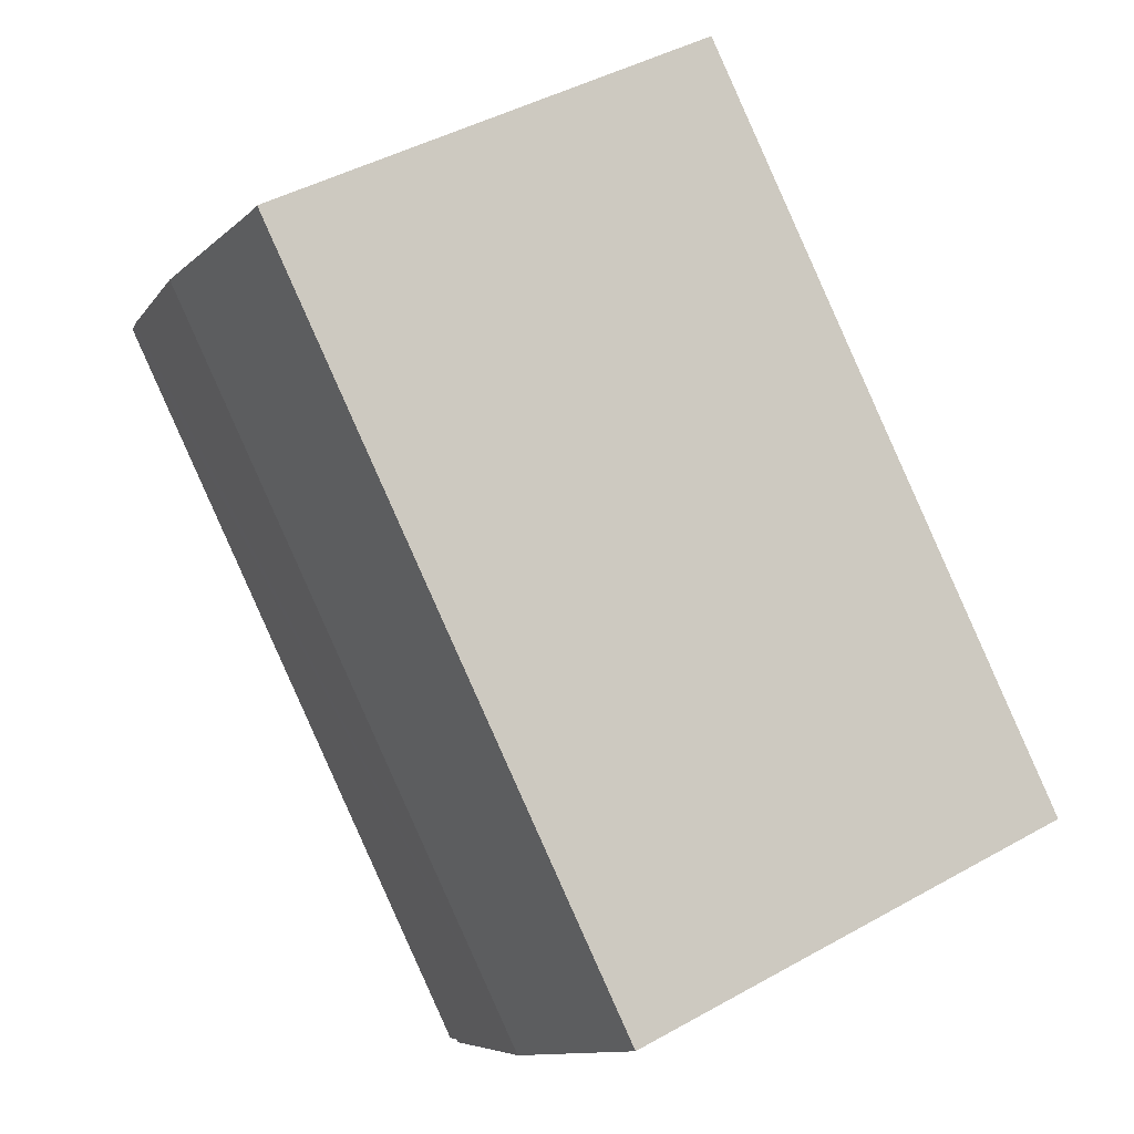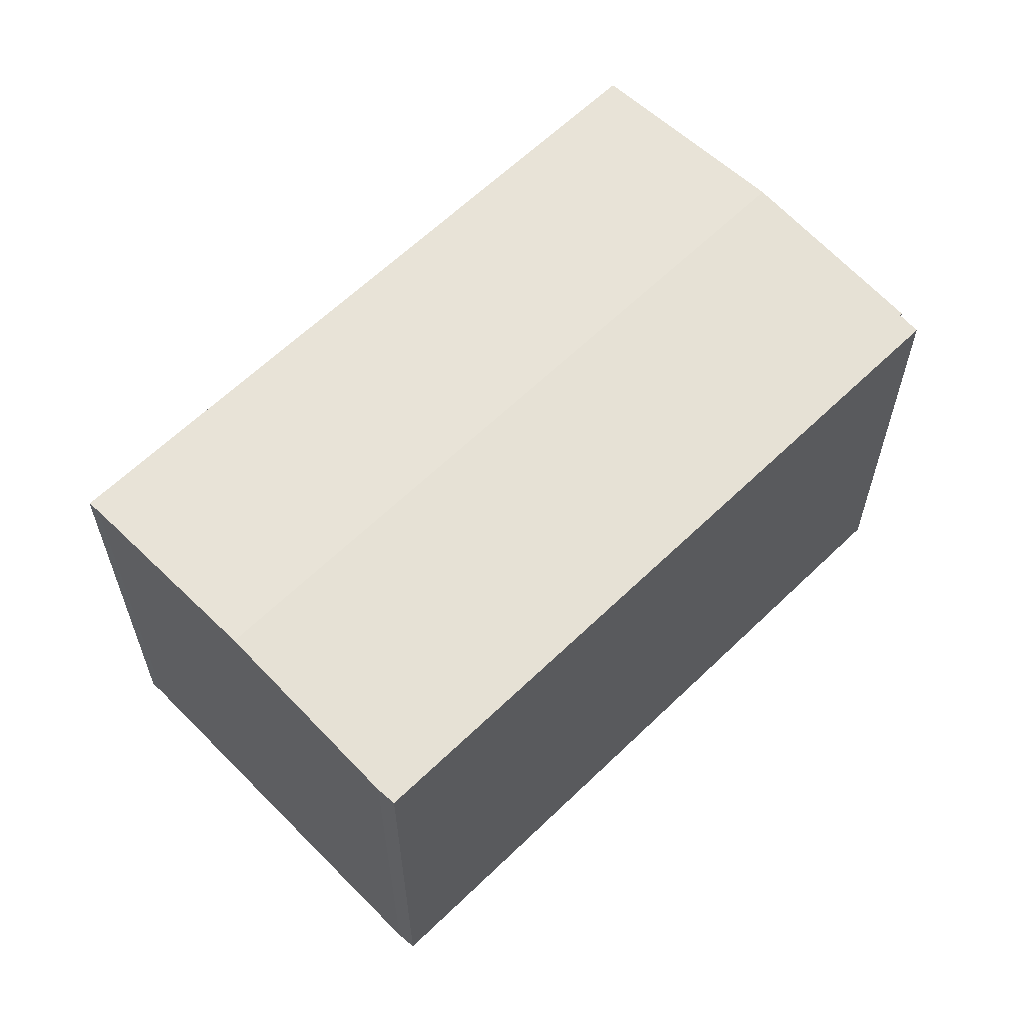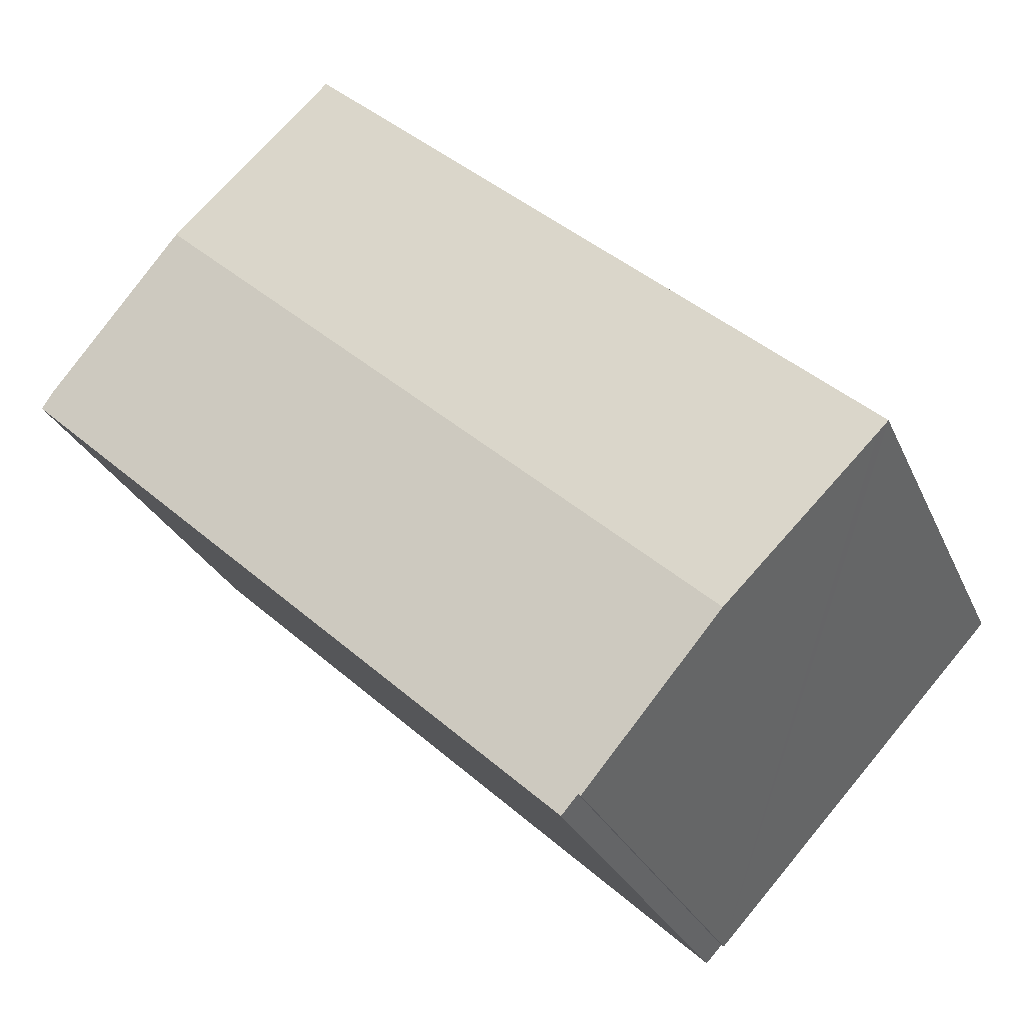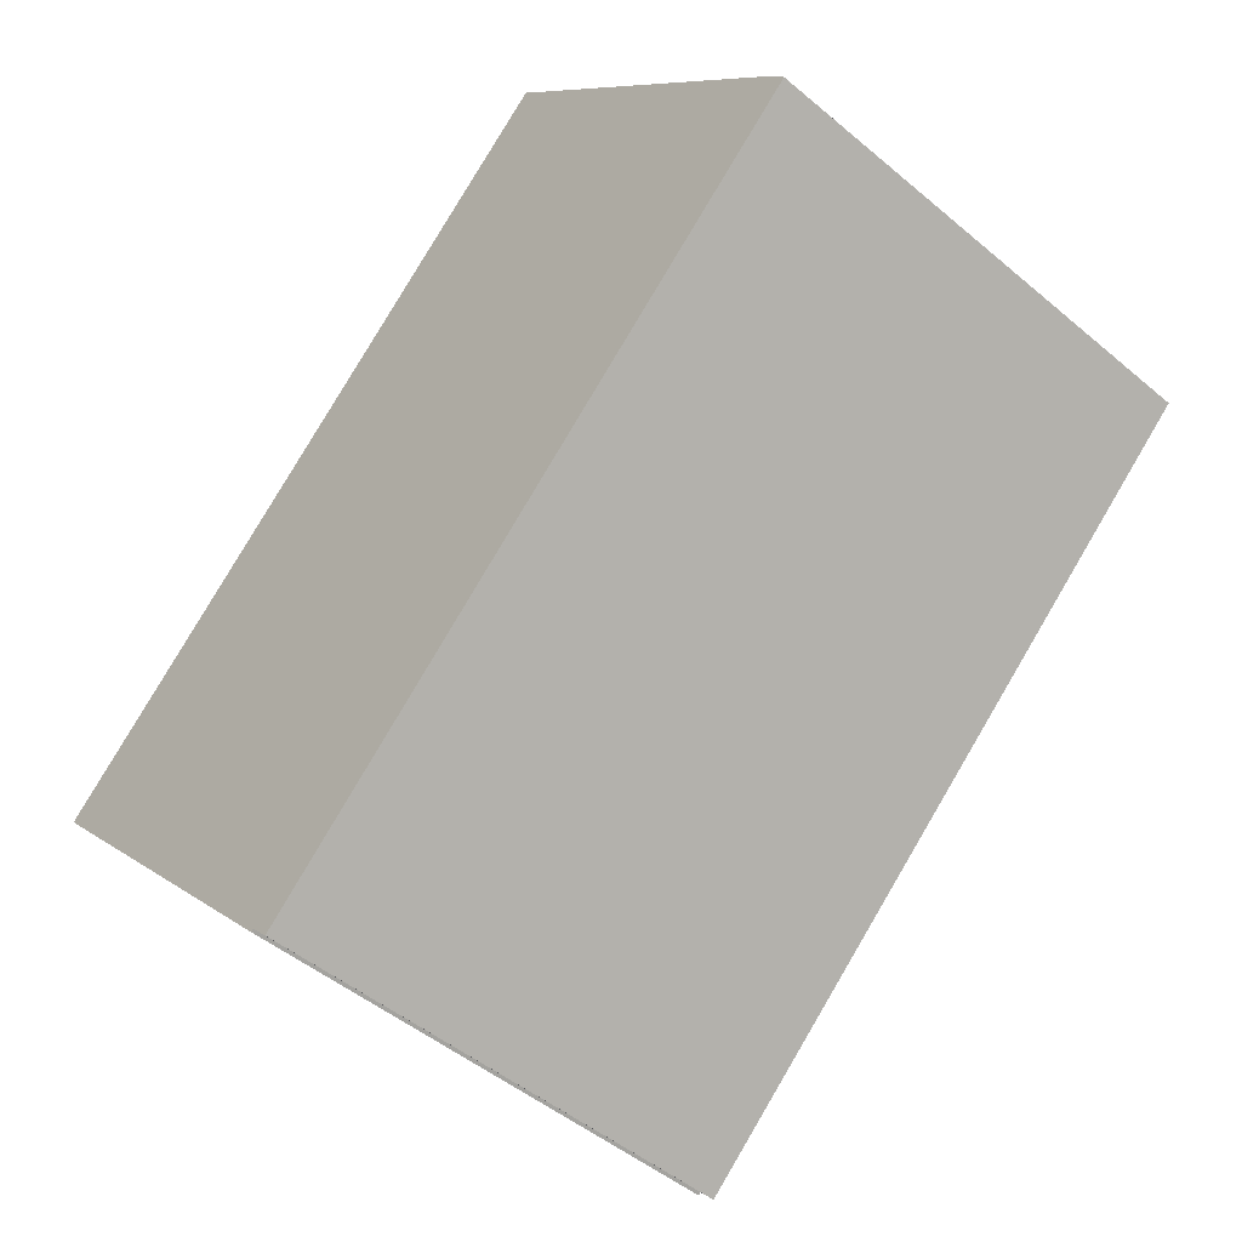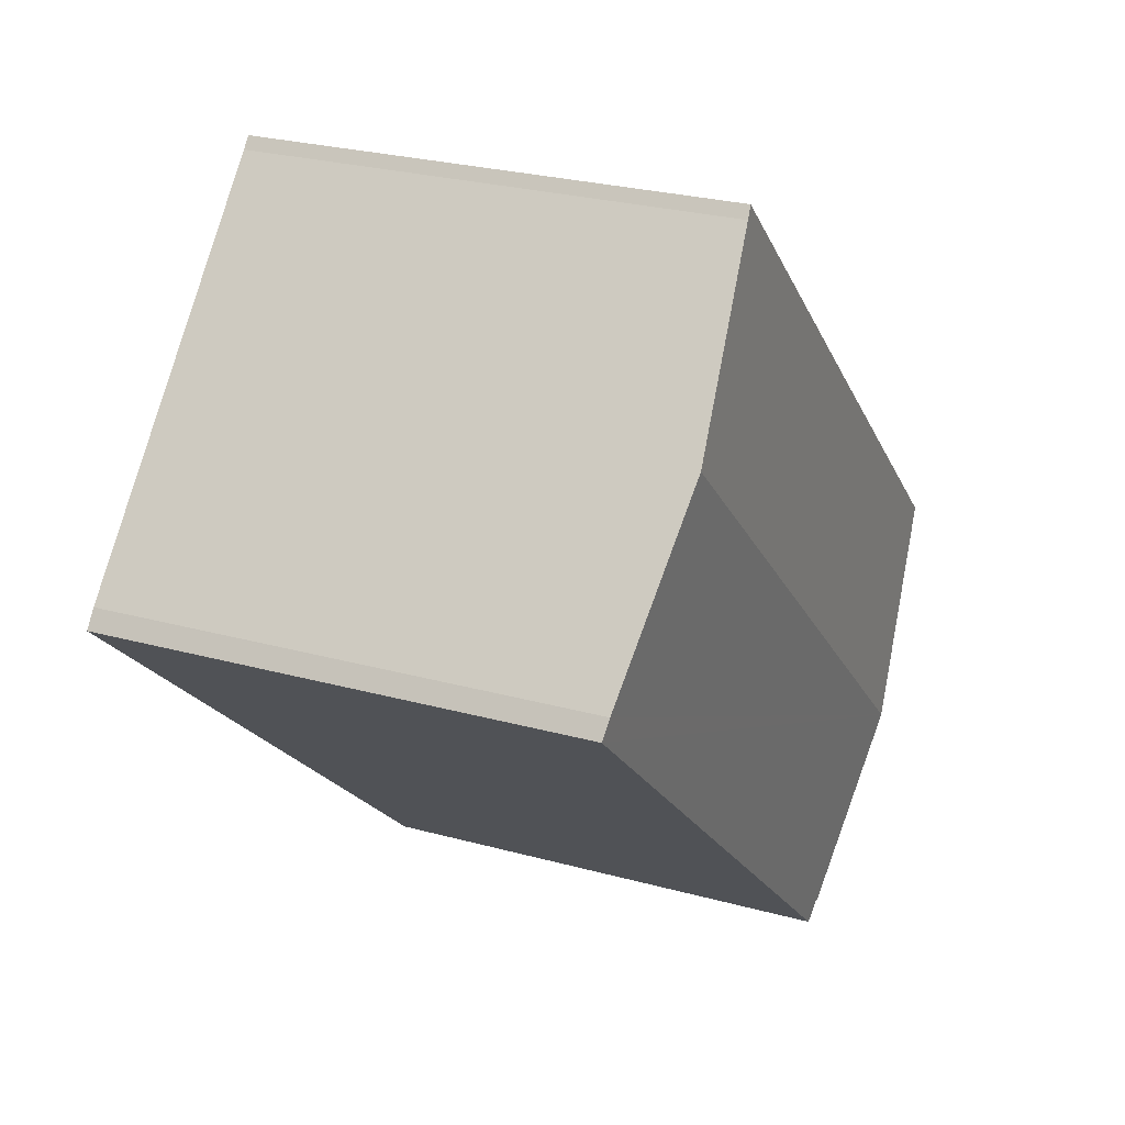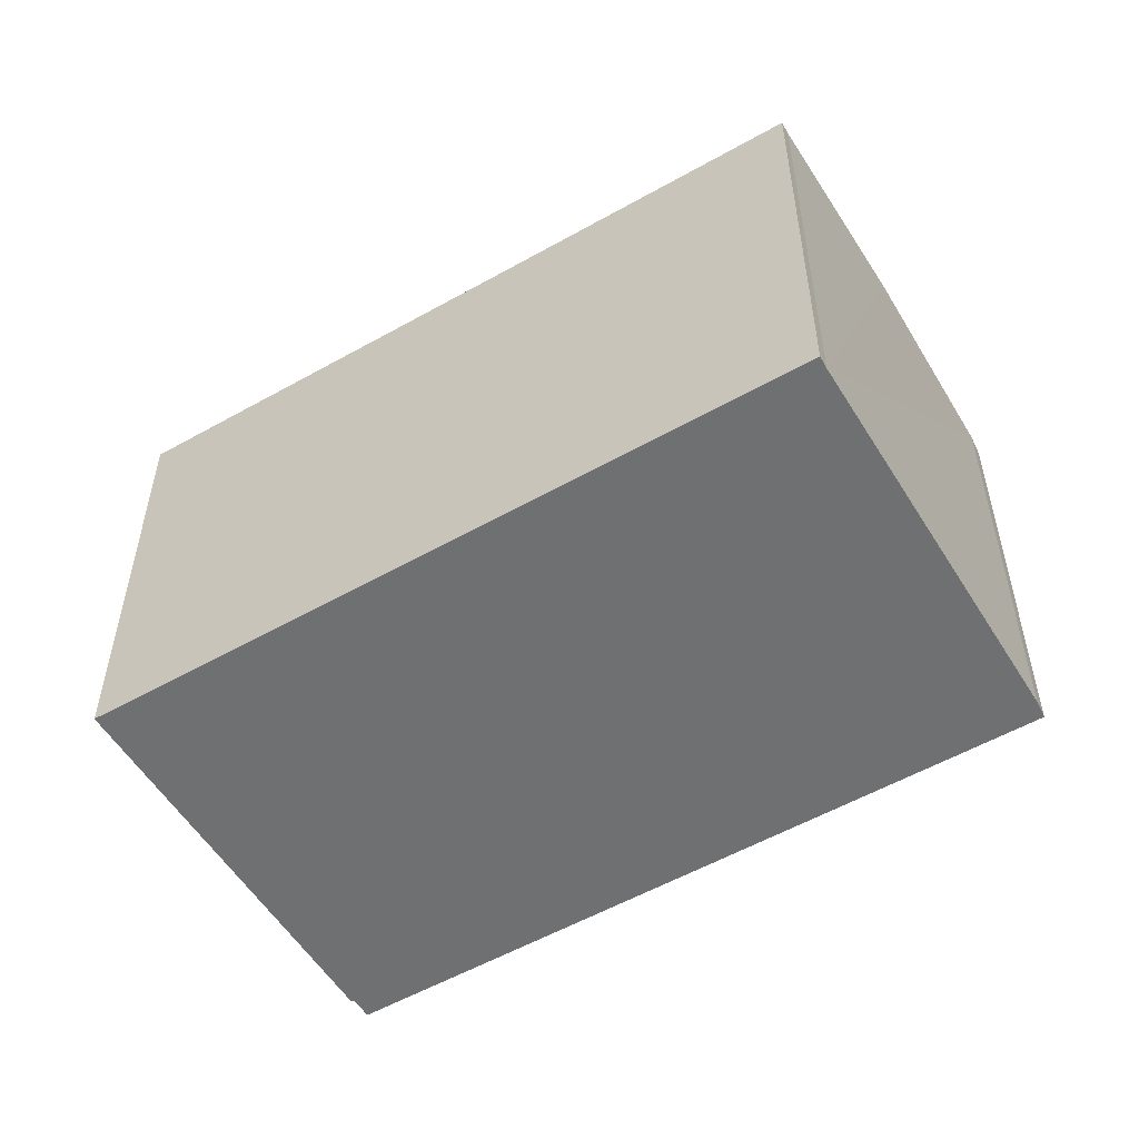
<metadata>
{"format":"obj","ext":"obj","renderer":"f3d","projection":"perspective","resolution":1024,"background":"white","views":[{"elev":43.7,"azim":-123.5,"up":"+Z"},{"elev":62.1,"azim":93.0,"up":"+Y"},{"elev":-27.3,"azim":-160.1,"up":"+Z"},{"elev":-47.9,"azim":46.6,"up":"+Z"},{"elev":26.6,"azim":113.3,"up":"+Z"},{"elev":-54.8,"azim":-11.6,"up":"+Y"}]}
</metadata>
<code>
v  17.31 13.91 15.27
v  8.984 13.88 8.196
v  17.05 13.88 15.58
v  21.69 14.47 10.52
v  4.644 14.47 -5.048
v  0 13.88 8.498e-16
v  0.297 13.92 -0.326
v  25.92 13.93 5.958
v  26.29 13.88 5.47
v  8.889 13.94 -9.526
v  9.381 13.88 -10.05
v  8.813 13.94 -9.577
v  17.31 -9.348e-16 15.27
v  17.05 -9.539e-16 15.58
v  25.92 -3.648e-16 5.958
v  21.69 -6.444e-16 10.52
v  26.29 -3.349e-16 5.47
v  9.381 6.153e-16 -10.05
v  8.813 5.864e-16 -9.577
v  8.889 5.833e-16 -9.526
v  0 0 0
v  4.644 3.091e-16 -5.048
v  0.297 1.996e-17 -0.326
v  8.984 -5.019e-16 8.196
g defaultobject
f 1 2 3
f 2 1 4
f 2 4 5
f 2 5 6
f 6 5 7
f 8 5 4
f 5 8 9
f 5 9 10
f 10 9 11
f 12 5 10
f 3 13 1
f 13 3 14
f 13 4 1
f 4 13 8
f 8 13 15
f 15 13 16
f 15 9 8
f 9 15 17
f 17 11 9
f 11 17 18
f 10 19 12
f 19 10 20
f 11 20 10
f 20 11 18
f 19 5 12
f 5 19 7
f 7 19 6
f 6 19 21
f 21 19 22
f 21 22 23
f 2 14 3
f 14 2 6
f 14 6 24
f 24 6 21
f 17 20 18
f 20 17 22
f 22 17 23
f 23 17 21
f 21 17 24
f 24 17 13
f 24 13 14
f 13 17 15
f 13 15 16
f 22 19 20

</code>
